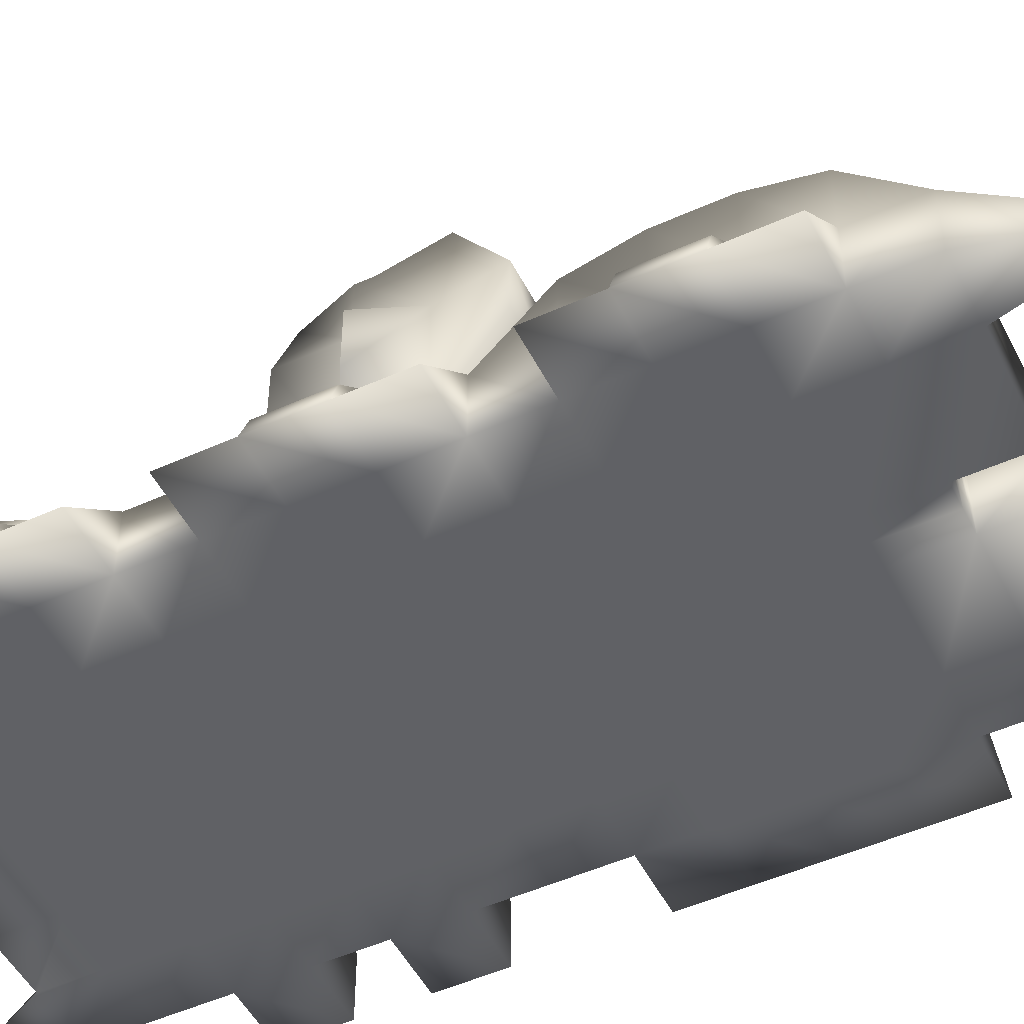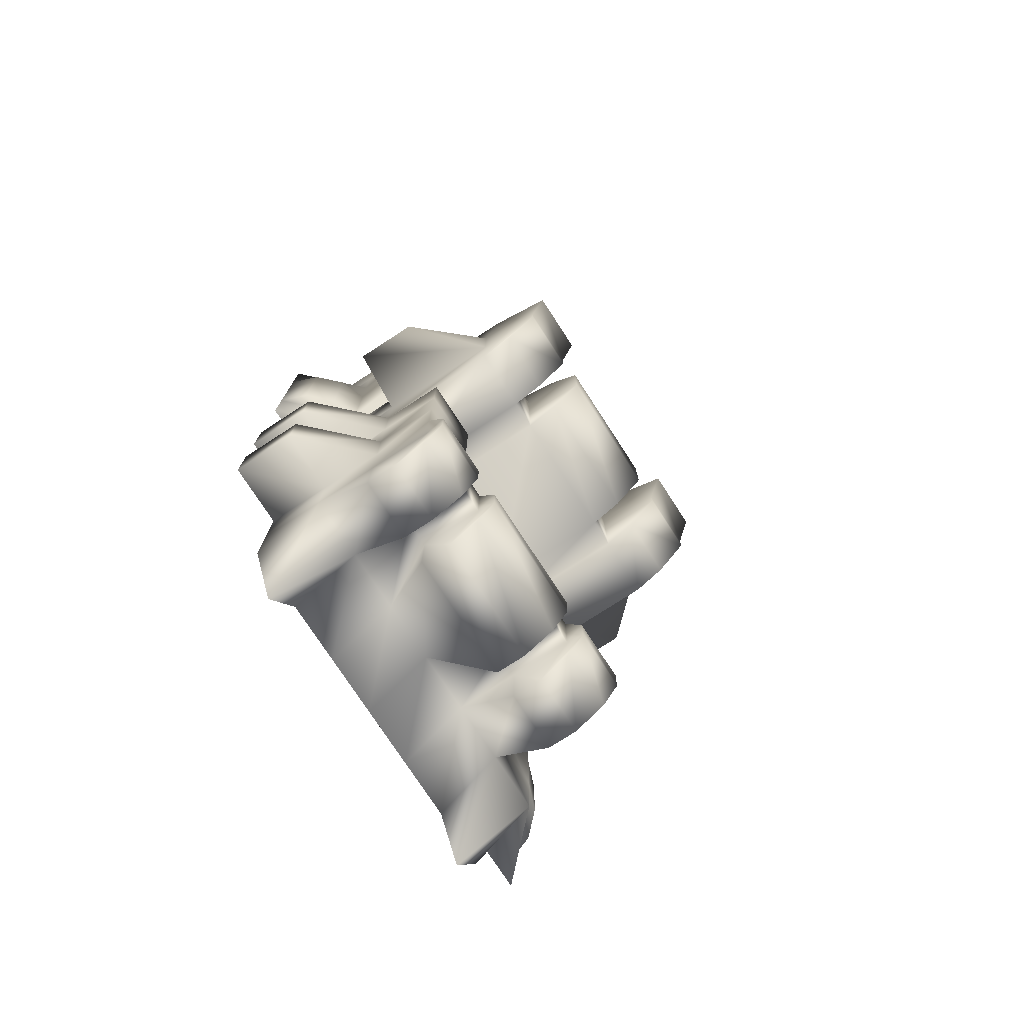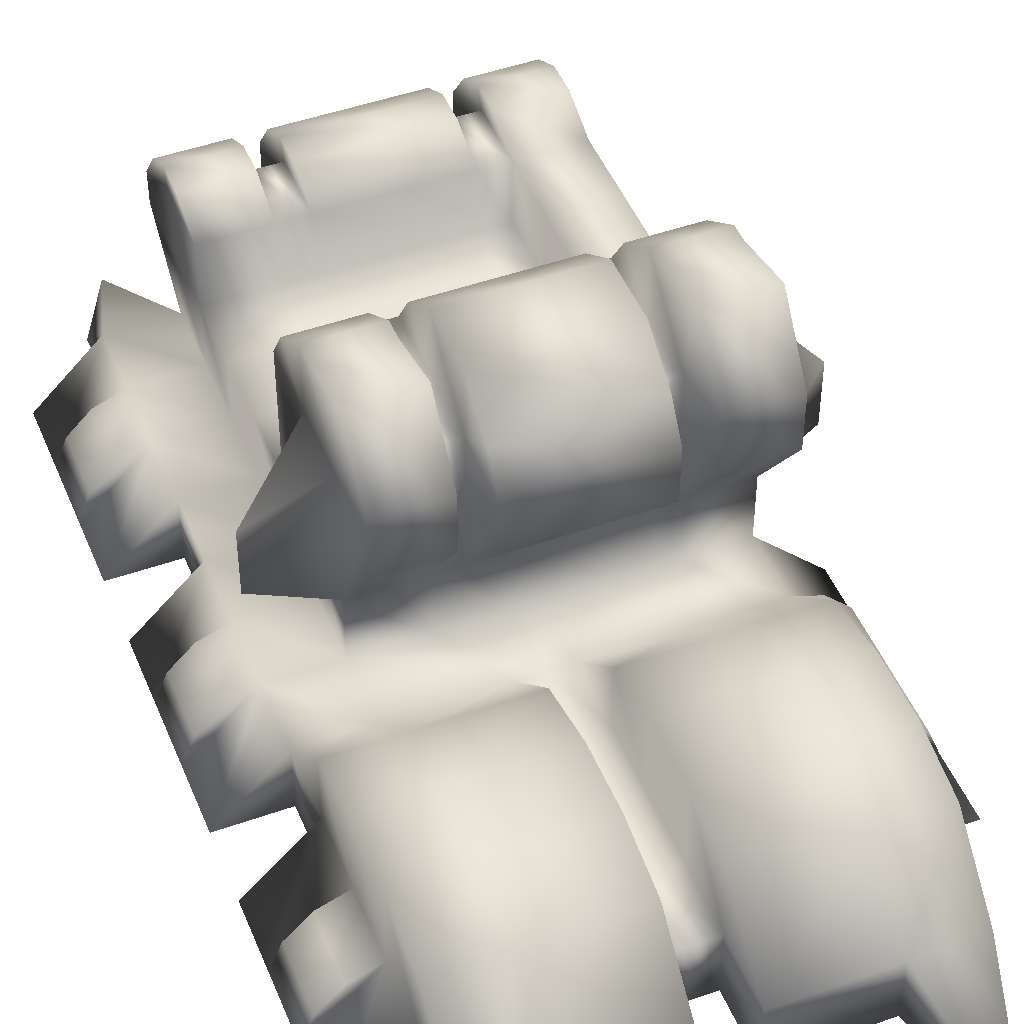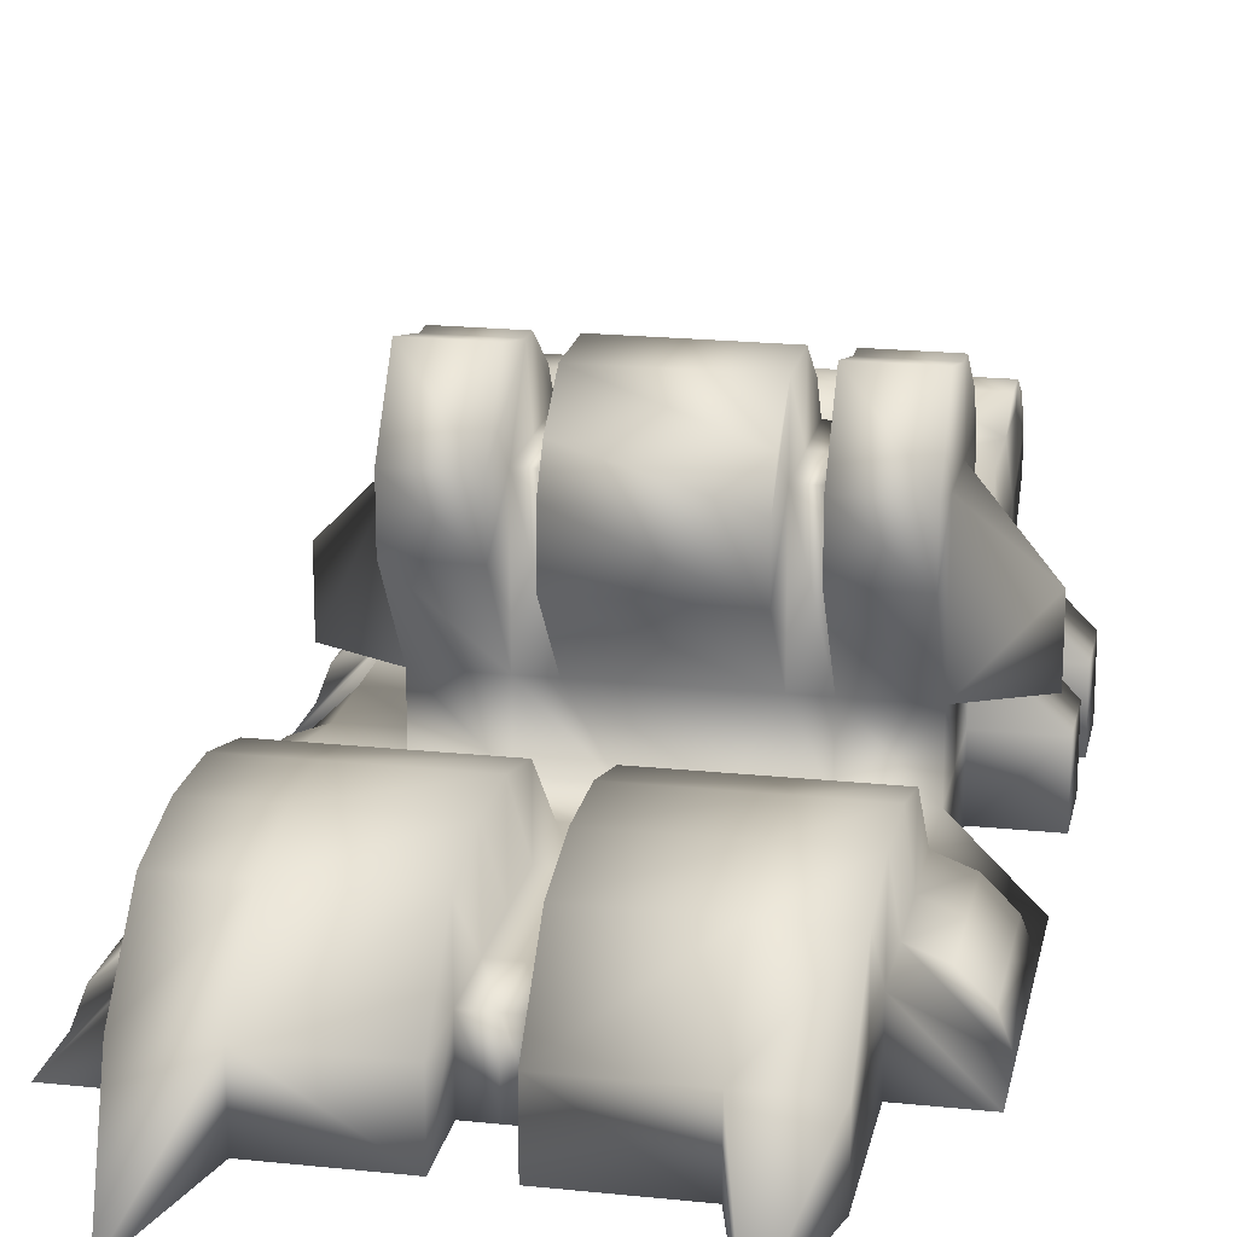
<metadata>
{"format":"obj","ext":"obj","renderer":"f3d","projection":"perspective","resolution":1024,"background":"white","views":[{"elev":-50.2,"azim":-63.6,"up":"+Y"},{"elev":-76.1,"azim":123.0,"up":"+Z"},{"elev":47.3,"azim":-21.8,"up":"+Y"},{"elev":19.7,"azim":11.1,"up":"+Y"}]}
</metadata>
<code>
o Box01_sep20
v -2.999 0.001 5.999
v -1.999 0.001 5.999
v -0.3754 0.001 5.999
v 0.001 0.001 5.999
v 0.3774 0.001 5.999
v 2.001 0.001 5.999
v 3.001 0.001 5.999
v -2.999 0.001 4.999
v -1.999 0.001 4.999
v -0.3754 0.001 4.999
v 0.001 0.001 4.999
v 0.3774 0.001 4.999
v 2.001 0.001 4.999
v 3.001 0.001 4.999
v -2.999 0.001 3.999
v -1.999 0.001 3.999
v -0.3754 0.001 3.999
v 0.001 0.001 3.999
v 0.3774 0.001 3.999
v 2.001 0.001 3.999
v 3.001 0.001 3.999
v -2.999 0.001 2.999
v -1.999 0.001 2.999
v -0.3754 0.001 2.999
v 0.001 0.001 2.999
v 0.3774 0.001 2.999
v 2.001 0.001 2.999
v 3.001 0.001 2.999
v -2.999 0.001 1.999
v -1.999 0.001 1.999
v -0.3754 0.001 1.999
v 0.001 0.001 1.999
v 0.3774 0.001 1.999
v 2.001 0.001 1.999
v 3.001 0.001 1.999
v -2.999 0.001 0.999
v -1.999 0.001 0.999
v -0.999 0.001 0.999
v 0.001 0.001 0.999
v 1.001 0.001 0.999
v 2.001 0.001 0.999
v 3.001 0.001 0.999
v -2.999 0.001 -0.001
v -1.999 0.001 -0.001
v -0.999 0.001 -0.001
v 0.001 0.001 -0.001
v 1.001 0.001 -0.001
v 2.001 0.001 -0.001
v 3.001 0.001 -0.001
v -2.999 0.001 -1.001
v -1.999 0.001 -1.001
v -0.999 0.001 -1.001
v 0.001 0.001 -1.001
v 1.001 0.001 -1.001
v 2.001 0.001 -1.001
v 3.001 0.001 -1.001
v -2.999 0.001 -2.001
v -1.999 0.001 -2.001
v -0.999 0.001 -2.001
v 0.001 0.001 -2.001
v 1.001 0.001 -2.001
v 2.001 0.001 -2.001
v 3.001 0.001 -2.001
v -2.999 0.001 -3.001
v -1.999 0.001 -3.001
v -0.999 0.001 -3.001
v 0.001 0.001 -3.001
v 1.001 0.001 -3.001
v 2.001 0.001 -3.001
v 3.001 0.001 -3.001
v -2.999 0.001 -4.001
v -1.999 0.001 -4.001
v -0.999 0.001 -4.001
v 0.001 0.001 -4.001
v 1.001 0.001 -4.001
v 2.001 0.001 -4.001
v 3.001 0.001 -4.001
v -2.999 0.001 -5.001
v -1.999 0.001 -5.001
v -0.999 0.001 -5.001
v 0.001 0.001 -5.001
v 1.001 0.001 -5.001
v 2.001 0.001 -5.001
v 3.001 0.001 -5.001
v -2.999 0.001 -6.001
v -1.999 0.001 -6.001
v -0.999 0.001 -6.001
v 0.001 0.001 -6.001
v 1.001 0.001 -6.001
v 2.001 0.001 -6.001
v 3.001 0.001 -6.001
v -2.999 1.001 5.999
v -1.999 2.001 5.999
v -0.3754 1.001 5.999
v 0.001 1.001 5.999
v 0.3774 1.001 5.999
v 2.001 2.001 5.999
v 3.001 1.001 5.999
v -2.999 1.001 4.999
v -1.999 2.252 4.999
v -0.3754 1.001 4.999
v 0.001 1.001 4.999
v 0.3774 1.001 4.999
v 2.001 2.252 4.999
v 3.001 1.001 4.999
v -2.999 1.001 3.999
v -1.999 2.252 3.999
v -0.3754 1.001 3.999
v 0.001 1.001 3.999
v 0.3774 1.001 3.999
v 2.001 2.252 3.999
v 3.001 1.001 3.999
v -2.999 1.001 2.999
v -1.999 2.001 2.999
v -0.3754 1.001 2.999
v 0.001 1.001 2.999
v 0.3774 1.001 2.999
v 2.001 2.001 2.999
v 3.001 1.001 2.999
v -2.999 1.001 1.999
v -1.999 1.001 1.999
v -0.3754 1.001 1.999
v 0.001 1.001 1.999
v 0.3774 1.001 1.999
v 2.001 1.001 1.999
v 3.001 1.001 1.999
v -2.999 1.001 0.999
v -1.999 1.001 0.999
v -0.999 1.001 0.999
v 0.001 1.001 0.999
v 1.001 1.001 0.999
v 2.001 1.001 0.999
v 3.001 1.001 0.999
v -2.999 1.001 -0.001
v -1.999 1.001 -0.001
v -0.999 4.001 -0.001
v -0.543 4.001 -0.001
v 1.545 4.001 -0.001
v 2.001 4.001 -0.001
v 3.001 1.001 -0.001
v -2.999 1.001 -1.001
v -1.999 1.001 -1.001
v -0.999 2.001 -1.001
v -0.543 2.001 -1.001
v 1.545 2.001 -1.001
v 2.001 2.001 -1.001
v 3.001 1.001 -1.001
v -2.999 1.001 -2.001
v -1.999 1.001 -2.001
v -0.999 2.001 -2.001
v -0.543 2.001 -2.001
v 1.545 2.001 -2.001
v 2.001 2.001 -2.001
v 3.001 1.001 -2.001
v -2.999 1.001 -3.001
v -1.999 1.001 -3.001
v -0.999 2.001 -3.001
v -0.543 2.001 -3.001
v 1.545 2.001 -3.001
v 2.001 2.001 -3.001
v 3.001 1.001 -3.001
v -2.999 1.001 -4.001
v -1.999 1.001 -4.001
v -0.999 2.001 -4.001
v -0.543 2.001 -4.001
v 1.545 2.001 -4.001
v 2.001 2.001 -4.001
v 3.001 1.001 -4.001
v -2.999 1.001 -5.001
v -1.999 1.001 -5.001
v -0.999 1.001 -5.001
v 0.001 1.001 -5.001
v 1.001 1.001 -5.001
v 2.001 1.001 -5.001
v 3.001 1.001 -5.001
v -2.999 0.001 6.999
v -1.999 0.001 6.999
v -0.3754 0.001 6.999
v 0.3774 0.001 6.999
v 2.001 0.001 6.999
v 3.001 0.001 6.999
v -2.999 1.001 6.999
v -1.999 1.001 6.999
v -0.3754 1.001 6.999
v 0.3774 1.001 6.999
v 2.001 1.001 6.999
v 3.001 1.001 6.999
v -2.999 2.001 5.999
v -0.3754 2.001 5.999
v 0.3774 2.001 5.999
v 3.001 2.001 5.999
v -2.999 2.252 4.999
v -0.3754 2.252 4.999
v 0.3774 2.252 4.999
v 3.001 2.252 4.999
v -2.999 2.252 3.999
v -0.3754 2.252 3.999
v 0.3774 2.252 3.999
v 3.001 2.252 3.999
v -2.999 2.001 2.999
v -0.3754 2.001 2.999
v 0.3774 2.001 2.999
v 3.001 2.001 2.999
v -3.999 0.0009998 5.999
v -3.999 0.0009998 4.999
v -3.999 0.0009999 3.999
v -3.999 0.0009999 2.999
v -3.999 0.001 1.999
v -3.999 0.001 0.999
v -3.999 0.001 -0.001
v -3.999 0.001 -1.001
v -3.999 0.001 -2.001
v -3.999 0.001 -3.001
v -3.999 0.001 -4.001
v -3.999 0.001 -5.001
v -1.999 2.001 0.999
v -0.999 2.001 0.999
v -0.543 2.001 0.999
v 1.545 2.001 0.999
v 2.001 2.001 0.999
v 3.001 2.001 0.999
v -1.999 2.001 -0.001
v 3.001 2.001 -0.001
v -1.999 2.001 -1.001
v 3.001 2.001 -1.001
v -1.999 2.001 -2.001
v 3.001 2.001 -2.001
v -1.999 2.001 -3.001
v 3.001 2.001 -3.001
v -1.999 2.001 -4.001
v 3.001 2.001 -4.001
v -1.999 2.001 -5.001
v -0.999 2.001 -5.001
v -0.543 2.001 -5.001
v 1.545 2.001 -5.001
v 2.001 2.001 -5.001
v 3.001 2.001 -5.001
v -0.999 4.001 -1.001
v -0.543 4.001 -1.001
v 1.545 4.001 -1.001
v 2.001 4.001 -1.001
v -1.999 4.001 0.999
v -0.999 4.001 0.999
v -0.543 4.001 0.999
v 1.545 4.001 0.999
v 2.001 4.001 0.999
v 3.001 4.001 0.999
v -1.999 4.001 -0.001
v 3.001 4.001 -0.001
v -1.999 4.001 -1.001
v 3.001 4.001 -1.001
v -0.999 5.001 -0.001
v -0.543 5.001 -0.001
v 1.545 5.001 -0.001
v 2.001 5.001 -0.001
v -0.999 4.501 -0.679
v -0.543 4.501 -0.679
v 1.545 4.501 -0.679
v 2.001 4.501 -0.679
v -1.999 5.001 0.2785
v -0.999 5.001 0.2785
v -0.543 5.001 0.999
v 1.545 5.001 0.999
v 2.001 5.001 0.2785
v 3.001 5.001 0.2785
v -1.999 5.001 -0.001
v 3.001 5.001 -0.0009999
v -1.999 4.501 -0.679
v 3.001 4.501 -0.679
v 2.001 3.001 -1.001
v 2.001 3.001 -2.001
v 2.001 3.001 -3.001
v -0.999 3.001 -4.001
v -0.543 3.001 -4.001
v 1.545 3.001 -4.001
v 2.001 3.001 -4.001
v 3.001 3.001 -1.001
v 3.001 3.001 -2.001
v 3.001 3.001 -3.001
v -1.999 3.001 -4.001
v 3.001 3.001 -4.001
v -1.999 3.001 -5.001
v -0.999 3.001 -5.001
v -0.543 3.001 -5.001
v 1.545 3.001 -5.001
v 2.001 3.001 -5.001
v 3.001 3.001 -5.001
v -0.543 3.158 1.992
v 1.545 3.158 1.992
v -0.543 4.001 1.992
v 1.545 4.001 1.992
v -0.543 4.501 1.67
v 1.545 4.501 1.67
v 4.001 0.001 4.999
v 4.001 0.001 3.999
v 4.001 0.001 2.999
v 4.001 0.001 1.999
v 4.001 0.001 0.999
v 4.001 0.001 -1.001
v 4.001 0.001 -2.001
v 4.001 0.001 -3.001
v 4.001 0.001 -4.001
v 4.001 1.001 -1.001
v 4.001 1.001 -2.001
v 4.001 1.001 -3.001
v 4.001 1.001 -4.001
v -1.999 2.001 -6.001
v -0.999 2.001 -6.001
v -0.543 2.001 -6.001
v 1.545 2.001 -6.001
v 2.001 2.001 -6.001
v 3.001 2.001 -6.001
v -1.999 2.501 -6.001
v -0.999 2.501 -6.001
v -0.543 2.501 -6.001
v 1.545 2.501 -6.001
v 2.001 2.501 -6.001
v 3.001 2.501 -6.001
v 3.457 0.8278 3.999
v 3.457 0.8278 2.999
v 3.457 0.8278 1.999
v 3.828 0.457 3.999
v 3.828 0.457 2.999
v 3.828 0.457 1.999
v -3.459 0.8235 4.999
v -3.459 0.8235 3.999
v -3.459 0.8235 0.999
v -3.459 0.8235 -0.001
v -3.459 0.8235 -3.001
v -3.459 0.8235 -4.001
v -3.822 0.4613 4.999
v -3.822 0.4613 3.999
v -3.822 0.4613 0.999
v -3.822 0.4613 -0.0009999
v -3.822 0.4613 -3.001
v -3.822 0.4613 -4.001
v -0.999 3.297 -4.626
v -0.543 3.297 -4.626
v 1.545 3.297 -4.626
v 2.001 3.297 -4.626
v -1.999 3.297 -4.626
v 3.001 3.297 -4.626
v -1.999 3.297 -5.12
v -0.999 3.297 -5.12
v -0.543 3.297 -5.12
v 1.545 3.297 -5.12
v 2.001 3.297 -5.12
v 3.001 3.297 -5.12
v -1.999 3.022 -5.614
v -0.999 3.022 -5.614
v -0.543 3.022 -5.614
v 1.545 3.022 -5.614
v 2.001 3.022 -5.614
v 3.001 3.022 -5.614
v -1.999 3.392 1.971
v -0.999 3.392 1.971
v 2.001 3.392 1.971
v 3.001 3.392 1.971
v -1.999 4.235 1.971
v -0.999 4.235 1.971
v 2.001 4.235 1.971
v 3.001 4.235 1.971
v -1.999 5.235 1.251
v -0.999 5.235 1.251
v 2.001 5.235 1.251
v 3.001 5.235 1.251
v -2.499 0.0009999 8.999
v 2.501 0.0009999 8.999
v -2.499 0.0009999 -7.001
v 2.501 0.0009999 -7.001
v -2.999 2.001 0.499
v -2.999 3.001 0.499
v 4.001 2.001 0.499
v 4.001 3.001 0.499
g Box01_sep20_01 - Default
f 1 8 9 2
f 1 176 182 92
f 1 204 205 8
f 2 9 10 3
f 2 177 176 1
f 3 10 11 4
f 3 178 177 2
f 4 11 12 5
f 4 95 94 3
f 5 12 13 6
f 5 96 95 4
f 5 179 185 96
f 6 13 14 7
f 6 180 179 5
f 7 181 180 6
f 8 15 16 9
f 8 205 206 15
f 9 16 17 10
f 10 17 18 11
f 11 18 19 12
f 12 19 20 13
f 13 20 21 14
f 14 105 98 7
f 14 294 105
f 15 22 23 16
f 15 206 207 22
f 16 23 24 17
f 17 24 25 18
f 18 25 26 19
f 19 26 27 20
f 20 27 28 21
f 21 295 294 14
f 22 29 30 23
f 22 113 120 29
f 22 207 113
f 23 30 31 24
f 24 31 32 25
f 25 32 33 26
f 26 33 34 27
f 27 34 35 28
f 28 296 295 21
f 29 36 37 30
f 29 208 209 36
f 30 37 38 31
f 31 38 39 32
f 32 39 40 33
f 33 40 41 34
f 34 41 42 35
f 35 297 296 28
f 36 43 44 37
f 36 209 210 43
f 37 44 45 38
f 38 45 46 39
f 39 46 47 40
f 40 47 48 41
f 41 48 49 42
f 42 298 297 35
f 43 50 51 44
f 43 210 211 50
f 44 51 52 45
f 45 52 53 46
f 46 53 54 47
f 47 54 55 48
f 48 55 56 49
f 49 140 133 42
f 50 57 58 51
f 50 141 148 57
f 50 211 141
f 51 58 59 52
f 52 59 60 53
f 53 60 61 54
f 54 61 62 55
f 55 62 63 56
f 56 147 140 49
f 56 299 303 147
f 57 64 65 58
f 57 212 213 64
f 58 65 66 59
f 59 66 67 60
f 60 67 68 61
f 61 68 69 62
f 62 69 70 63
f 63 300 299 56
f 64 71 72 65
f 64 213 214 71
f 65 72 73 66
f 66 73 74 67
f 67 74 75 68
f 68 75 76 69
f 69 76 77 70
f 70 161 154 63
f 70 301 305 161
f 71 78 79 72
f 71 214 215 78
f 72 79 80 73
f 73 80 81 74
f 74 81 82 75
f 75 82 83 76
f 76 83 84 77
f 77 302 301 70
f 78 85 86 79
f 78 169 85
f 78 215 169
f 79 86 87 80
f 80 87 88 81
f 81 88 89 82
f 82 89 90 83
f 83 90 91 84
f 84 175 168 77
f 85 369 86
f 86 170 171 87
f 86 369 170
f 87 171 172 88
f 88 172 173 89
f 89 173 174 90
f 90 370 91
f 91 175 84
f 91 370 175
f 92 188 192 99
f 92 204 1
f 93 188 182 183
f 93 189 193 100
f 94 184 178 3
f 94 189 184
f 95 102 101 94
f 96 103 102 95
f 96 190 194 103
f 97 190 185 186
f 97 191 195 104
f 98 187 181 7
f 98 191 187
f 99 192 196 106
f 99 205 204 92
f 99 325 331 205
f 100 192 188 93
f 100 193 197 107
f 101 193 189 94
f 102 109 108 101
f 103 110 109 102
f 103 194 198 110
f 104 194 190 97
f 104 195 199 111
f 105 195 191 98
f 105 294 295 112
f 106 196 200 113
f 106 326 325 99
f 107 196 192 100
f 107 197 201 114
f 108 197 193 101
f 109 116 115 108
f 110 117 116 109
f 110 198 202 117
f 111 198 194 104
f 111 199 203 118
f 112 199 195 105
f 112 319 320 119
f 113 200 120
f 113 207 206 106
f 114 200 196 107
f 114 201 122 121
f 115 201 197 108
f 116 123 122 115
f 117 124 123 116
f 117 202 124
f 118 202 198 111
f 118 203 126 125
f 119 203 199 112
f 119 320 321 126
f 120 208 29
f 121 120 200 114
f 121 128 127 120
f 122 129 128 121
f 122 201 115
f 123 130 129 122
f 124 131 130 123
f 125 124 202 118
f 125 132 131 124
f 126 133 132 125
f 126 203 119
f 126 297 298 133
f 126 321 324 297
f 127 209 208 120
f 127 327 333 209
f 128 135 134 127
f 128 216 222 135
f 129 217 216 128
f 130 218 217 129
f 131 219 218 130
f 132 220 219 131
f 133 221 220 132
f 133 298 42
f 134 328 327 127
f 135 142 141 134
f 135 222 224 142
f 136 243 244 137
f 136 252 261 243
f 137 239 238 136
f 137 253 257 239
f 138 245 246 139
f 138 254 263 245
f 139 241 240 138
f 139 255 259 241
f 140 223 221 133
f 141 211 210 134
f 142 149 148 141
f 142 224 226 149
f 143 238 239 144
f 144 151 150 143
f 144 239 240 145
f 145 152 151 144
f 145 240 241 146
f 146 153 152 145
f 146 241 251 225
f 146 270 271 153
f 147 225 223 140
f 147 303 225
f 148 212 57
f 149 156 155 148
f 149 226 228 156
f 150 226 224 143
f 151 158 157 150
f 152 159 158 151
f 153 160 159 152
f 153 271 272 160
f 154 304 300 63
f 155 213 212 148
f 155 329 335 213
f 156 163 162 155
f 156 228 230 163
f 157 228 226 150
f 158 165 164 157
f 159 166 165 158
f 160 167 166 159
f 160 272 276 167
f 161 229 227 154
f 161 305 229
f 162 330 329 155
f 163 170 169 162
f 163 230 232 170
f 164 230 228 157
f 164 273 280 230
f 165 274 273 164
f 166 275 274 165
f 167 276 275 166
f 168 306 302 77
f 169 215 214 162
f 169 369 85
f 170 307 308 171
f 170 369 169
f 171 233 234 172
f 171 308 233
f 172 309 310 173
f 173 235 236 174
f 173 310 235
f 174 311 312 175
f 174 370 90
f 175 237 231 168
f 175 312 237
f 175 370 174
f 176 367 182
f 177 367 176
f 178 184 183 177
f 180 186 185 179
f 180 368 186
f 181 368 180
f 182 188 92
f 182 367 183
f 183 184 189 93
f 183 367 177
f 185 190 96
f 186 187 191 97
f 186 368 187
f 187 368 181
f 205 331 332 206
f 206 332 326 106
f 209 333 334 210
f 210 334 328 134
f 213 335 336 214
f 214 336 330 162
f 216 355 359 242
f 216 371 222
f 217 356 355 216
f 218 244 243 217
f 218 288 290 244
f 219 289 288 218
f 220 246 245 219
f 220 357 361 246
f 221 358 357 220
f 221 373 374 247
f 222 248 250 224
f 222 371 372 248
f 223 373 221
f 224 250 238 143
f 225 251 249 223
f 225 277 270 146
f 225 303 304 227
f 227 278 277 225
f 227 304 154
f 229 279 278 227
f 229 305 306 231
f 230 280 282 232
f 231 281 279 229
f 231 306 168
f 232 307 170
f 233 283 284 234
f 233 308 314 283
f 234 309 172
f 235 285 286 236
f 235 310 316 285
f 236 311 174
f 237 287 281 231
f 237 312 318 287
f 238 256 252 136
f 239 257 258 240
f 240 258 254 138
f 241 259 269 251
f 242 260 266 248
f 242 359 363 260
f 242 372 371 216
f 243 360 356 217
f 244 262 253 137
f 244 290 292 262
f 245 291 289 219
f 246 264 255 139
f 246 361 365 264
f 247 362 358 221
f 247 374 249
f 248 266 268 250
f 248 372 242
f 249 267 265 247
f 249 374 373 223
f 250 268 256 238
f 251 269 267 249
f 252 266 260 261
f 253 262 263 254
f 254 258 257 253
f 255 267 269 259
f 256 268 266 252
f 260 363 364 261
f 261 364 360 243
f 262 292 293 263
f 263 293 291 245
f 264 265 267 255
f 264 365 366 265
f 265 366 362 247
f 270 277 278 271
f 271 278 279 272
f 272 279 281 276
f 273 337 341 280
f 274 284 283 273
f 274 338 345 284
f 275 339 338 274
f 276 286 285 275
f 276 340 347 286
f 280 341 343 282
f 281 342 340 276
f 282 313 307 232
f 282 343 349 313
f 283 344 337 273
f 284 315 309 234
f 284 345 351 315
f 285 346 339 275
f 286 317 311 236
f 286 347 353 317
f 287 348 342 281
f 289 291 290 288
f 291 293 292 290
f 295 322 319 112
f 296 323 322 295
f 297 324 323 296
f 300 304 303 299
f 302 306 305 301
f 307 313 314 308
f 309 315 316 310
f 311 317 318 312
f 313 349 350 314
f 314 350 344 283
f 315 351 352 316
f 316 352 346 285
f 317 353 354 318
f 318 354 348 287
f 319 322 323 320
f 320 323 324 321
f 326 332 331 325
f 328 334 333 327
f 330 336 335 329
f 337 344 343 341
f 339 346 345 338
f 342 348 347 340
f 344 350 349 343
f 346 352 351 345
f 348 354 353 347
f 356 360 359 355
f 358 362 361 357
f 360 364 363 359
f 362 366 365 361

</code>
